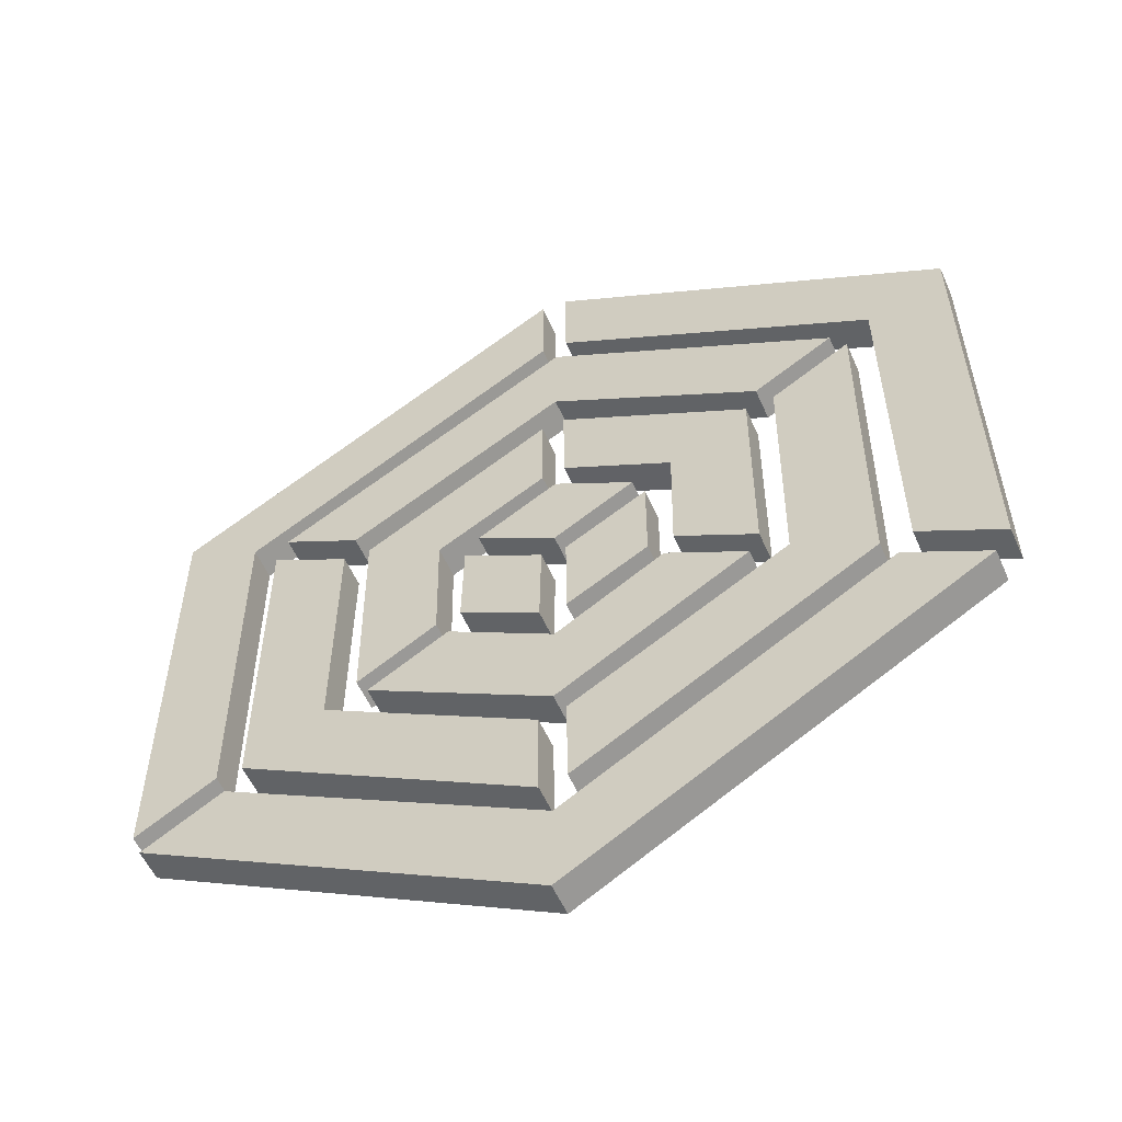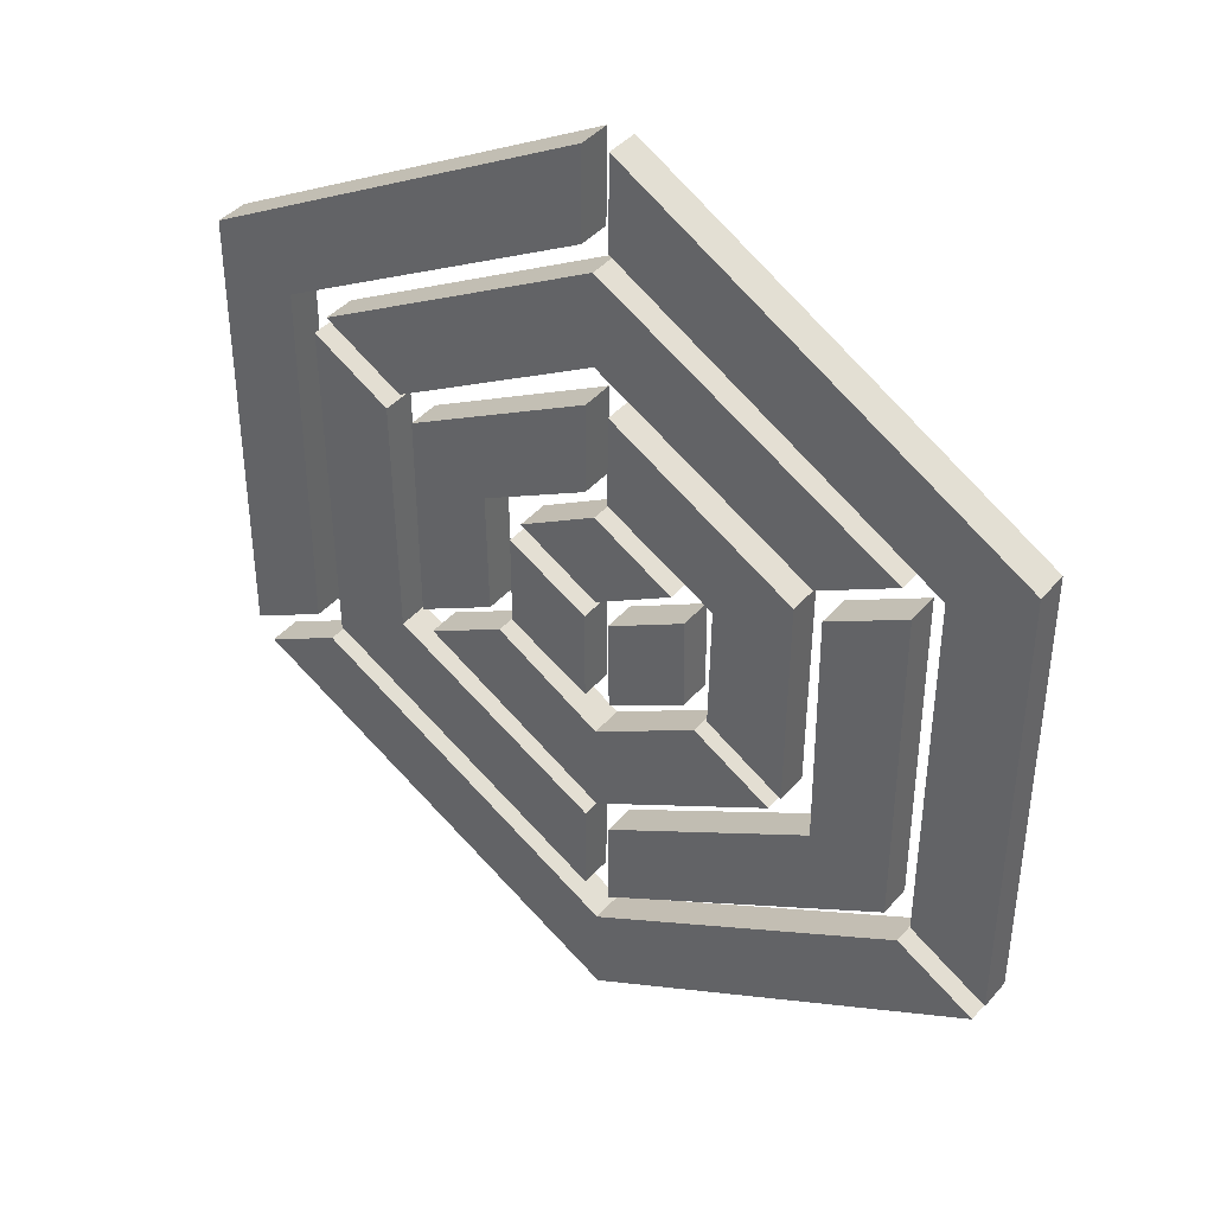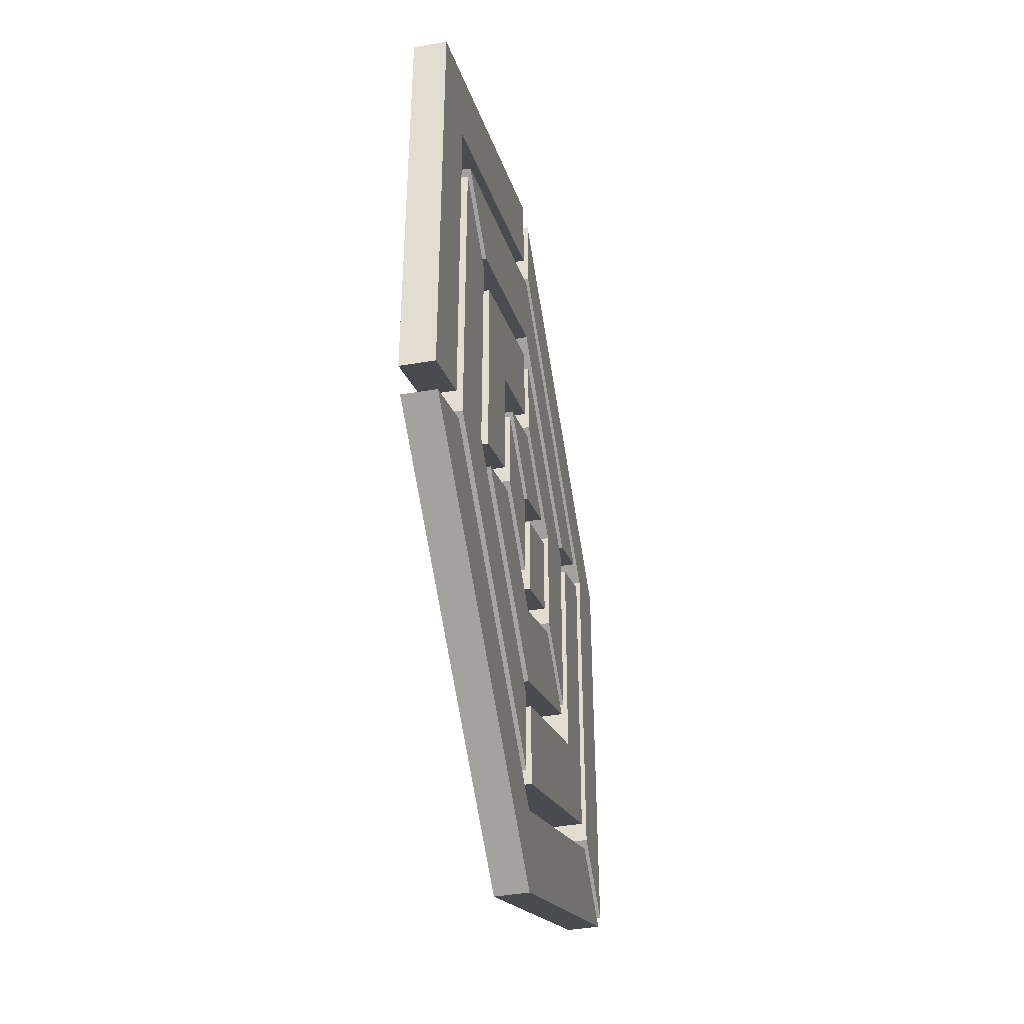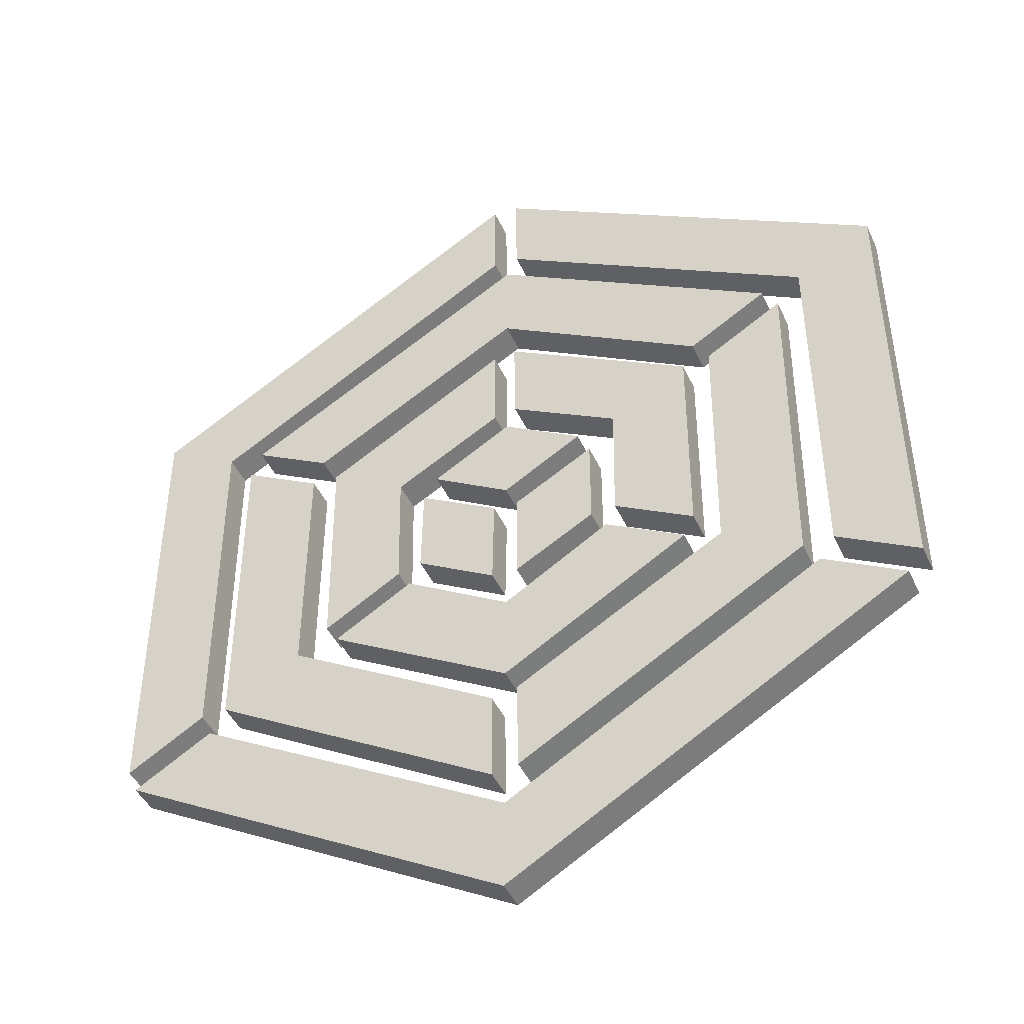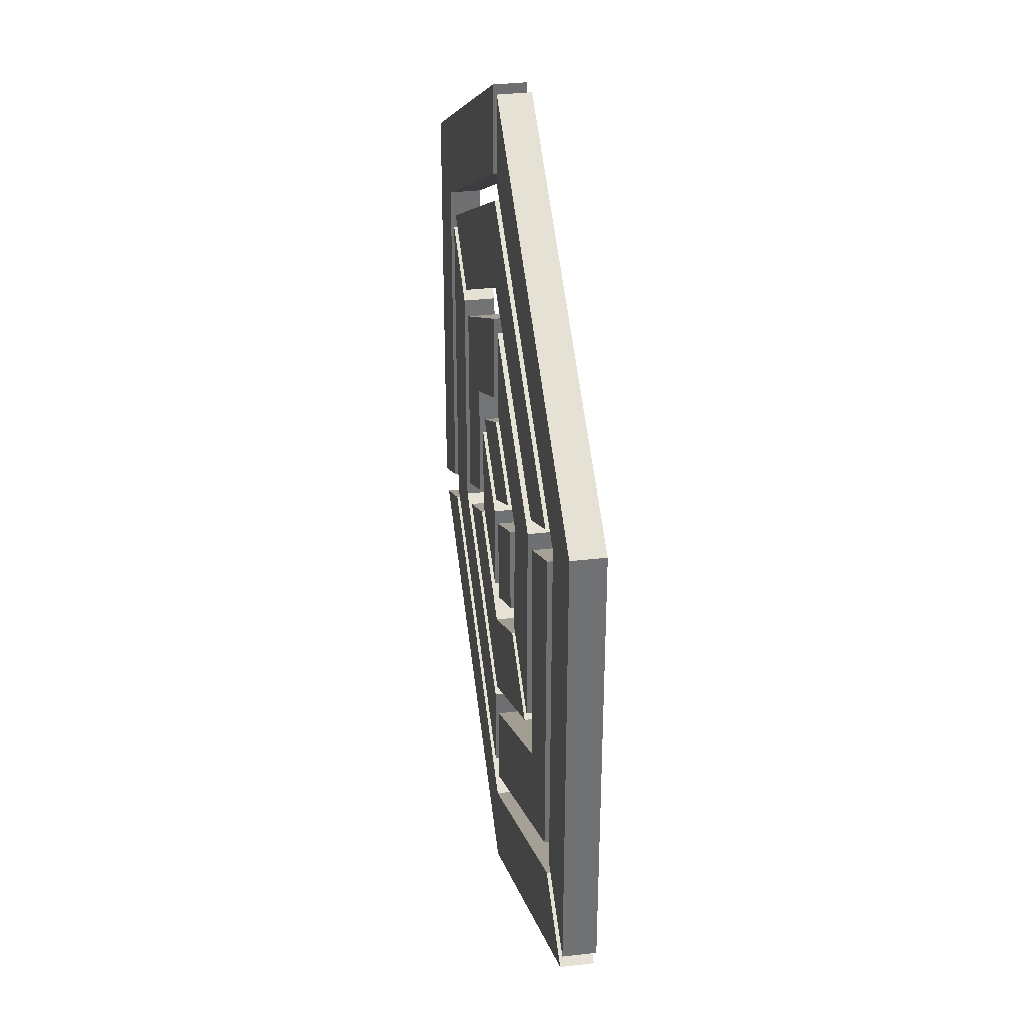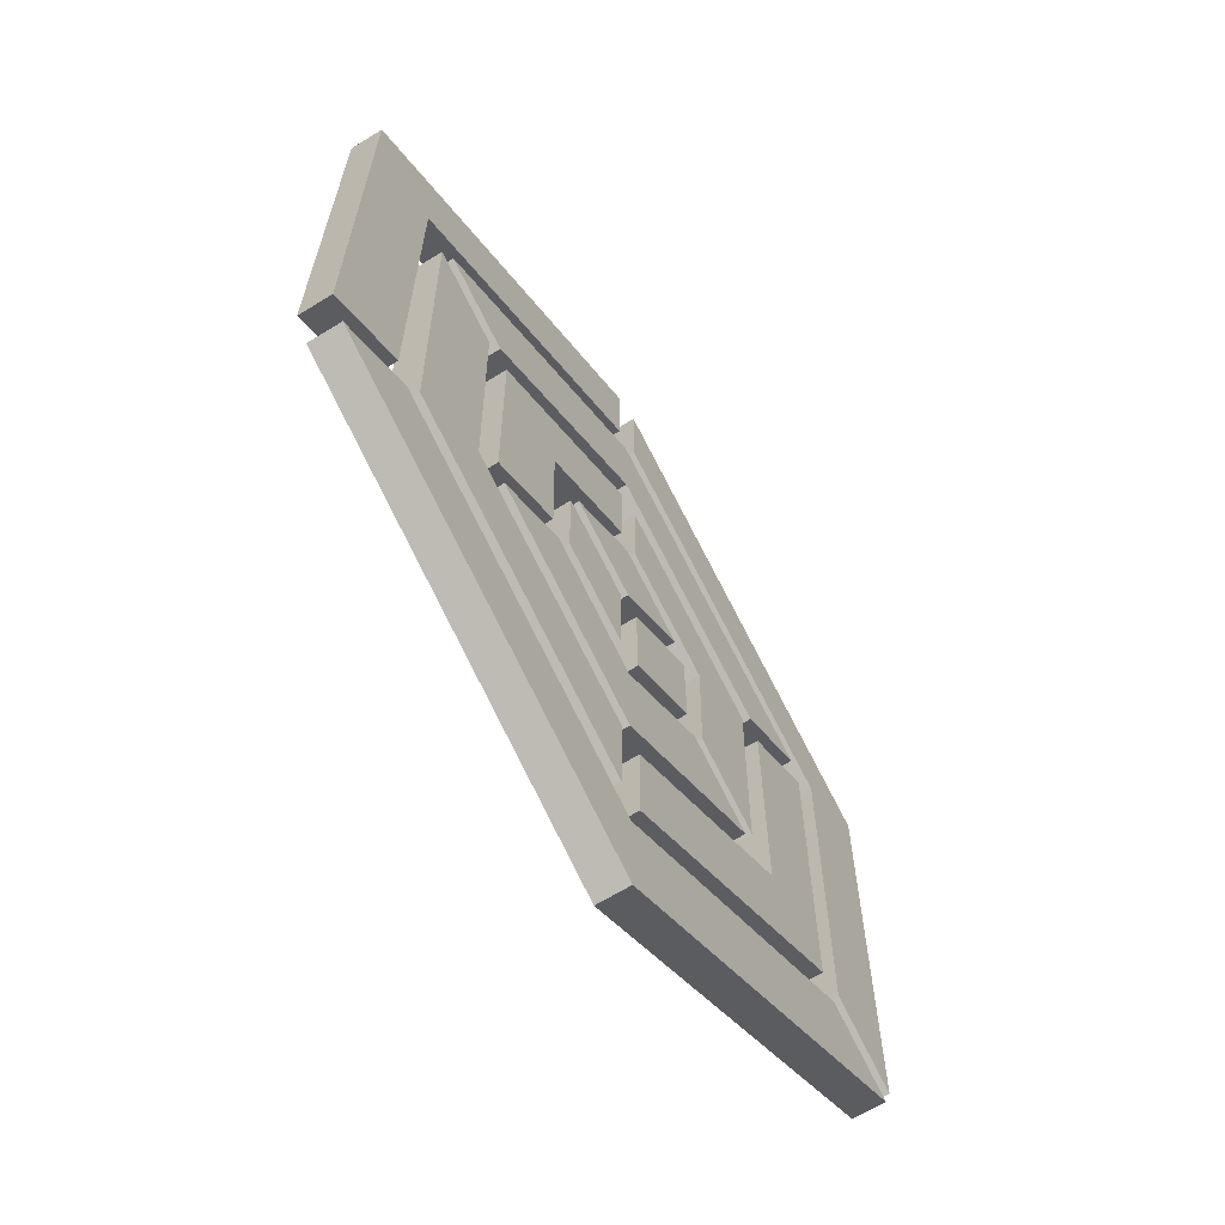
<metadata>
{"format":"obj","ext":"obj","renderer":"f3d","projection":"perspective","resolution":1024,"background":"white","views":[{"elev":-55.9,"azim":-156.2,"up":"+Z"},{"elev":41.6,"azim":37.0,"up":"+Z"},{"elev":-44.2,"azim":101.1,"up":"+Z"},{"elev":-44.2,"azim":-156.4,"up":"+Z"},{"elev":35.2,"azim":81.2,"up":"+Z"},{"elev":-65.2,"azim":-58.1,"up":"+Z"}]}
</metadata>
<code>
o Plane
v -1.569 0 -0.9895
v 0 0 -1.9
v -1.962 0 -1.212
v 0.004098 0 -2.349
v 1.594 0 -0.9877
v 1.986 0 -1.219
v -1.569 0.1593 -0.9895
v 0 0.1593 -1.9
v -1.962 0.1593 -1.212
v 0.004098 0.1593 -2.349
v 1.594 0.1593 -0.9877
v 1.986 0.1593 -1.219
f 1 4 2
f 4 5 2
f 7 10 9
f 10 11 12
f 4 12 6
f 6 11 5
f 1 9 3
f 5 8 2
f 3 10 4
f 2 7 1
f 1 3 4
f 4 6 5
f 7 8 10
f 10 8 11
f 4 10 12
f 6 12 11
f 1 7 9
f 5 11 8
f 3 9 10
f 2 8 7
o Plane.001
v 1.648 0 -0.8693
v 1.652 0 0.945
v 2.037 0 -1.099
v 2.039 0 1.173
v 0.06477 0 1.869
v 0.06895 0 2.325
v 1.648 0.1593 -0.8693
v 1.652 0.1593 0.945
v 2.037 0.1593 -1.099
v 2.039 0.1593 1.173
v 0.06477 0.1593 1.869
v 0.06895 0.1593 2.325
f 13 16 14
f 16 17 14
f 19 22 21
f 22 23 24
f 16 24 18
f 18 23 17
f 13 21 15
f 17 20 14
f 15 22 16
f 14 19 13
f 13 15 16
f 16 18 17
f 19 20 22
f 22 20 23
f 16 22 24
f 18 24 23
f 13 19 21
f 17 23 20
f 15 21 22
f 14 20 19
o Plane.002
v -0.06449 0 1.862
v -1.638 0 0.9584
v -0.06031 0 2.314
v -2.029 0 1.179
v -1.644 0 -0.8779
v -2.041 0 -1.102
v -0.06449 0.1593 1.862
v -1.638 0.1593 0.9584
v -0.06031 0.1593 2.314
v -2.029 0.1593 1.179
v -1.644 0.1593 -0.8779
v -2.041 0.1593 -1.102
f 25 28 26
f 28 29 26
f 31 34 33
f 34 35 36
f 27 34 28
f 26 31 25
f 28 36 30
f 30 35 29
f 25 33 27
f 29 32 26
f 25 27 28
f 28 30 29
f 31 32 34
f 34 32 35
f 27 33 34
f 26 32 31
f 28 34 36
f 30 36 35
f 25 31 33
f 29 35 32
o Plane.003
v -0.5358 0 -0.3742
v -0.004725 0 -0.6927
v -0.929 0 -0.5963
v -0.000627 0 -1.142
v 0.522 0 -0.377
v 0.9145 0 -0.6084
v -0.5358 0.1593 -0.3742
v -0.004725 0.1593 -0.6927
v -0.929 0.1593 -0.5963
v -0.000627 0.1593 -1.142
v 0.522 0.1593 -0.377
v 0.9145 0.1593 -0.6084
f 39 38 37
f 42 38 40
f 44 45 43
f 44 48 46
f 39 46 40
f 38 43 37
f 40 48 42
f 42 47 41
f 37 45 39
f 41 44 38
f 39 40 38
f 42 41 38
f 44 46 45
f 44 47 48
f 39 45 46
f 38 44 43
f 40 46 48
f 42 48 47
f 37 43 45
f 41 47 44
o Plane.004
v 0.5864 0 -0.2886
v 0.5967 0 0.3306
v 0.9753 0 -0.5179
v 0.9835 0 0.5587
v 0.05991 0 0.629
v 0.06408 0 1.085
v 0.5864 0.1593 -0.2886
v 0.5967 0.1593 0.3306
v 0.9753 0.1593 -0.5179
v 0.9835 0.1593 0.5587
v 0.05991 0.1593 0.629
v 0.06408 0.1593 1.085
f 51 50 49
f 54 50 52
f 56 57 55
f 56 60 58
f 52 60 54
f 54 59 53
f 49 57 51
f 53 56 50
f 51 58 52
f 50 55 49
f 51 52 50
f 54 53 50
f 56 58 57
f 56 59 60
f 52 58 60
f 54 60 59
f 49 55 57
f 53 59 56
f 51 57 58
f 50 56 55
o Plane.005
v -0.054 0 0.6463
v -0.5954 0 0.3456
v -0.04982 0 1.098
v -0.9863 0 0.5665
v -0.5854 0 -0.2685
v -0.982 0 -0.4926
v -0.054 0.1593 0.6463
v -0.5954 0.1593 0.3456
v -0.04982 0.1593 1.098
v -0.9863 0.1593 0.5665
v -0.5854 0.1593 -0.2685
v -0.982 0.1593 -0.4926
f 63 62 61
f 66 62 64
f 68 69 67
f 68 72 70
f 65 68 62
f 63 70 64
f 62 67 61
f 64 72 66
f 66 71 65
f 61 69 63
f 63 64 62
f 66 65 62
f 68 70 69
f 68 71 72
f 65 71 68
f 63 69 70
f 62 68 67
f 64 70 72
f 66 72 71
f 61 67 69
o Plane.006
v 0.06788 0 -1.269
v 1.129 0 -0.6405
v 0.0637 0 -1.721
v 1.52 0 -0.8615
v 1.119 0 0.5653
v 1.515 0 0.7894
v 0.06788 0.1593 -1.269
v 1.129 0.1593 -0.6405
v 0.0637 0.1593 -1.721
v 1.52 0.1593 -0.8615
v 1.119 0.1593 0.5653
v 1.515 0.1593 0.7894
f 73 76 74
f 78 74 76
f 79 82 81
f 80 84 82
f 77 80 74
f 75 82 76
f 74 79 73
f 76 84 78
f 78 83 77
f 73 81 75
f 73 75 76
f 78 77 74
f 79 80 82
f 80 83 84
f 77 83 80
f 75 81 82
f 74 80 79
f 76 82 84
f 78 84 83
f 73 79 81
o Plane.007
v 1.069 0 0.7001
v -0.00601 0 1.304
v 1.462 0 0.9222
v -0.01011 0 1.754
v -1.045 0 0.6929
v -1.438 0 0.9243
v 1.069 0.1593 0.7001
v -0.00601 0.1593 1.304
v 1.462 0.1593 0.9222
v -0.01011 0.1593 1.754
v -1.045 0.1593 0.6929
v -1.438 0.1593 0.9243
f 85 88 86
f 90 86 88
f 91 94 93
f 92 96 94
f 88 96 90
f 90 95 89
f 85 93 87
f 89 92 86
f 87 94 88
f 86 91 85
f 85 87 88
f 90 89 86
f 91 92 94
f 92 95 96
f 88 94 96
f 90 96 95
f 85 91 93
f 89 95 92
f 87 93 94
f 86 92 91
o Plane.008
v -1.125 0 0.5821
v -1.111 0 -0.6512
v -1.514 0 0.8115
v -1.498 0 -0.8792
v -0.06166 0 -1.245
v -0.06583 0 -1.701
v -1.125 0.1593 0.5821
v -1.111 0.1593 -0.6512
v -1.514 0.1593 0.8115
v -1.498 0.1593 -0.8792
v -0.06166 0.1593 -1.245
v -0.06583 0.1593 -1.701
f 97 100 98
f 102 98 100
f 103 106 105
f 104 108 106
f 102 107 101
f 97 105 99
f 101 104 98
f 99 106 100
f 98 103 97
f 100 108 102
f 97 99 100
f 102 101 98
f 103 104 106
f 104 107 108
f 102 108 107
f 97 103 105
f 101 107 104
f 99 105 106
f 98 104 103
f 100 106 108
o Plane.009
v -0.461 0 0.1817
v -0.061 0 -0.04116
v -0.461 0 -0.2763
v -0.061 0 -0.4976
v -0.461 0.1593 0.1817
v -0.061 0.1593 -0.04116
v -0.461 0.1593 -0.2763
v -0.061 0.1593 -0.4976
f 111 110 109
f 114 115 113
f 112 114 110
f 109 115 111
f 111 116 112
f 110 113 109
f 111 112 110
f 114 116 115
f 112 116 114
f 109 113 115
f 111 115 116
f 110 114 113
o Plane.010_Plane.011
v 0.06921 0 -0.4893
v 0.0622 0 -0.03146
v 0.4659 0 -0.2603
v 0.4575 0 0.1968
v 0.06921 0.1593 -0.4893
v 0.0622 0.1593 -0.03146
v 0.4659 0.1593 -0.2603
v 0.4575 0.1593 0.1968
f 119 118 117
f 122 123 121
f 119 124 120
f 118 121 117
f 120 122 118
f 117 123 119
f 119 120 118
f 122 124 123
f 119 123 124
f 118 122 121
f 120 124 122
f 117 121 123
o Plane.011_Plane.012
v -0.3998 0 0.2988
v -0.006823 0 0.5338
v -0.003173 0 0.06984
v 0.3885 0 0.3056
v -0.3998 0.1593 0.2988
v -0.006823 0.1593 0.5338
v -0.003173 0.1593 0.06984
v 0.3885 0.1593 0.3056
f 127 126 125
f 130 131 129
f 127 132 128
f 126 129 125
f 128 130 126
f 125 131 127
f 127 128 126
f 130 132 131
f 127 131 132
f 126 130 129
f 128 132 130
f 125 129 131

</code>
